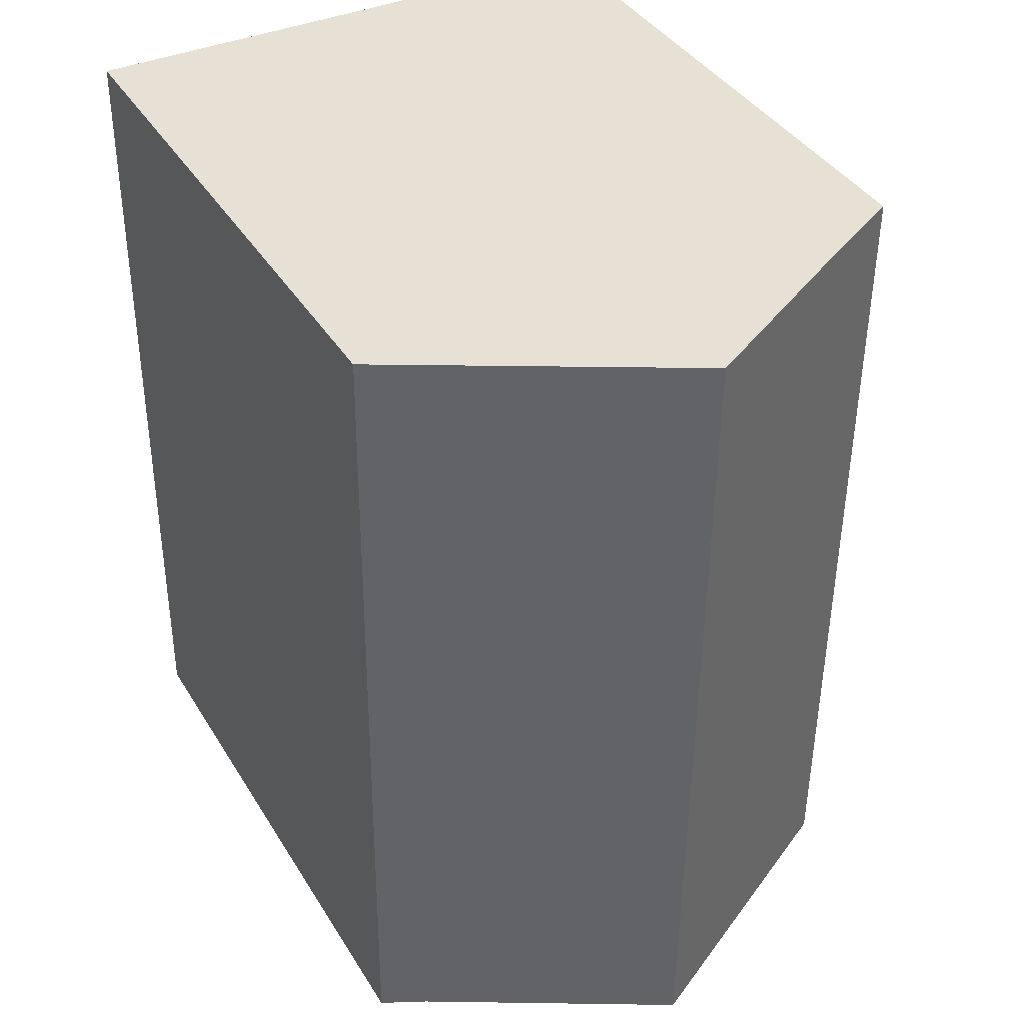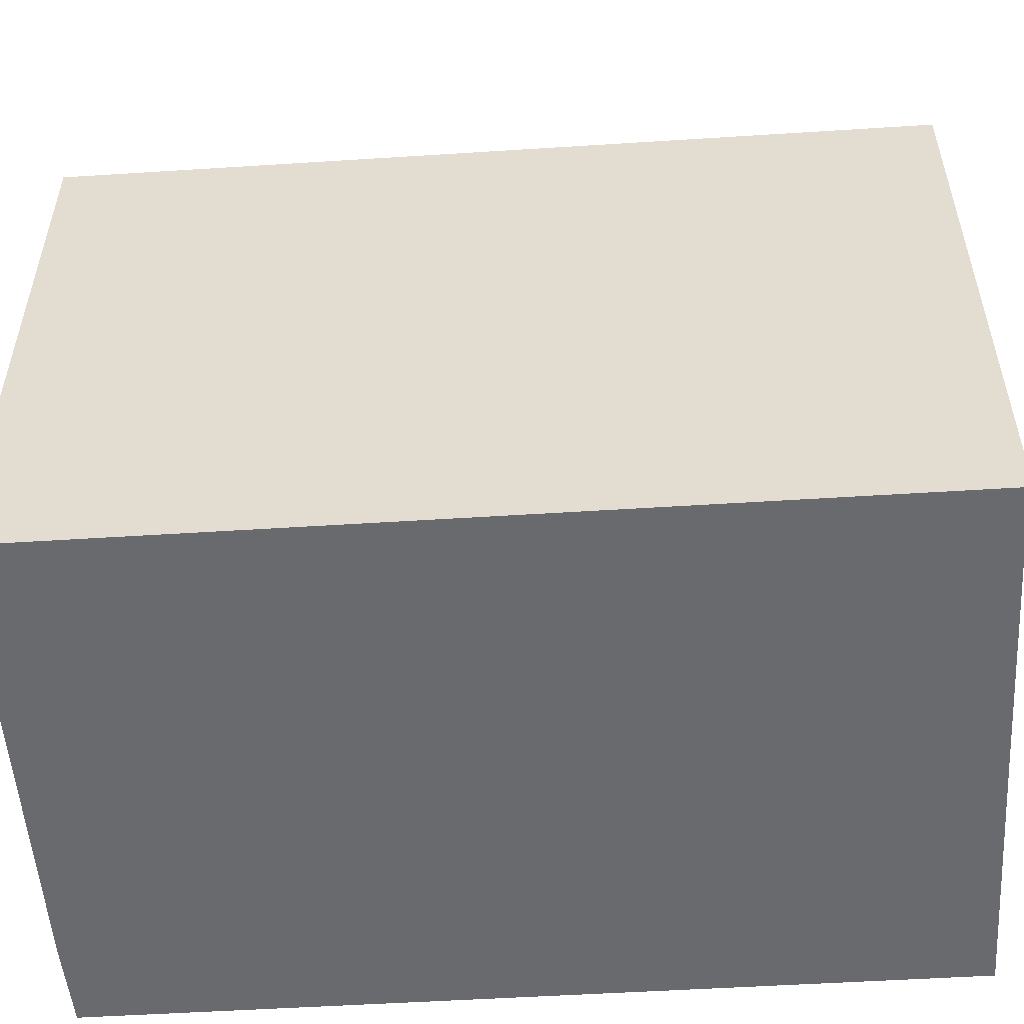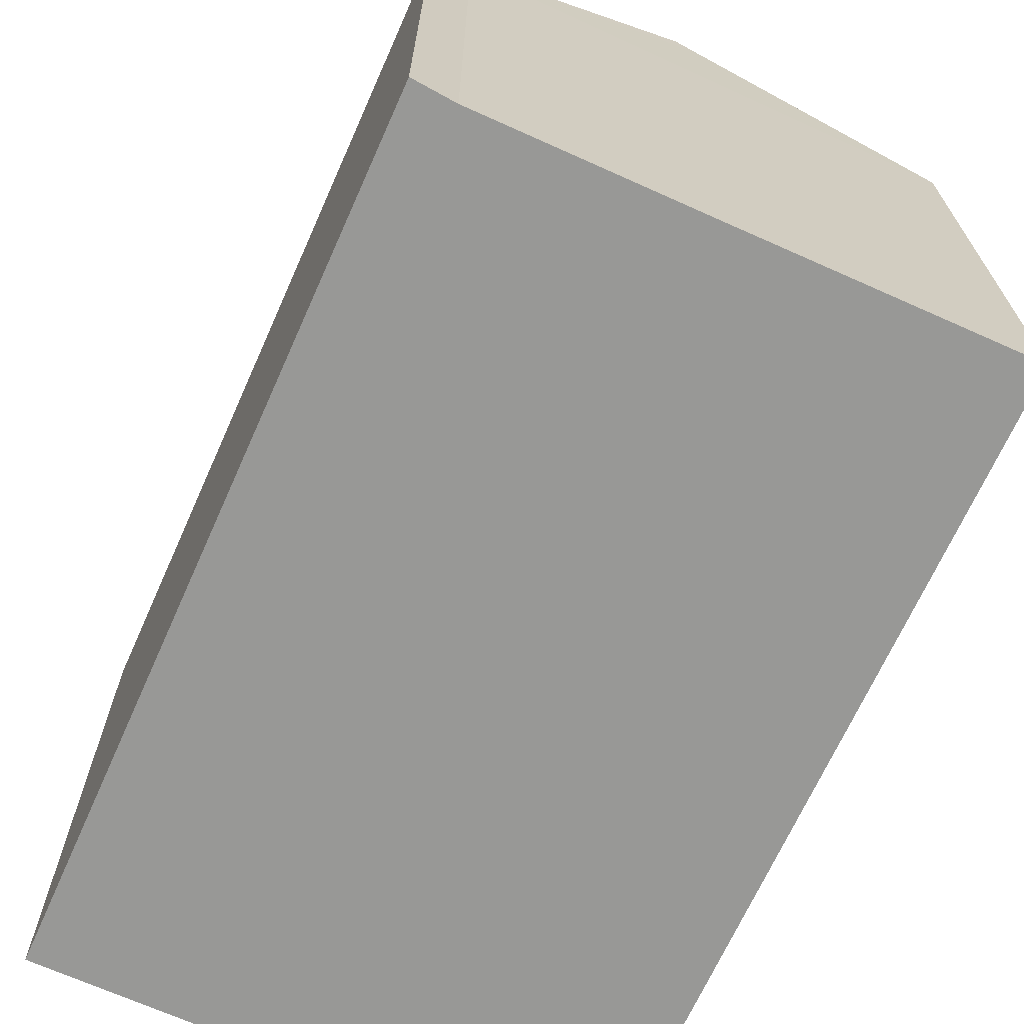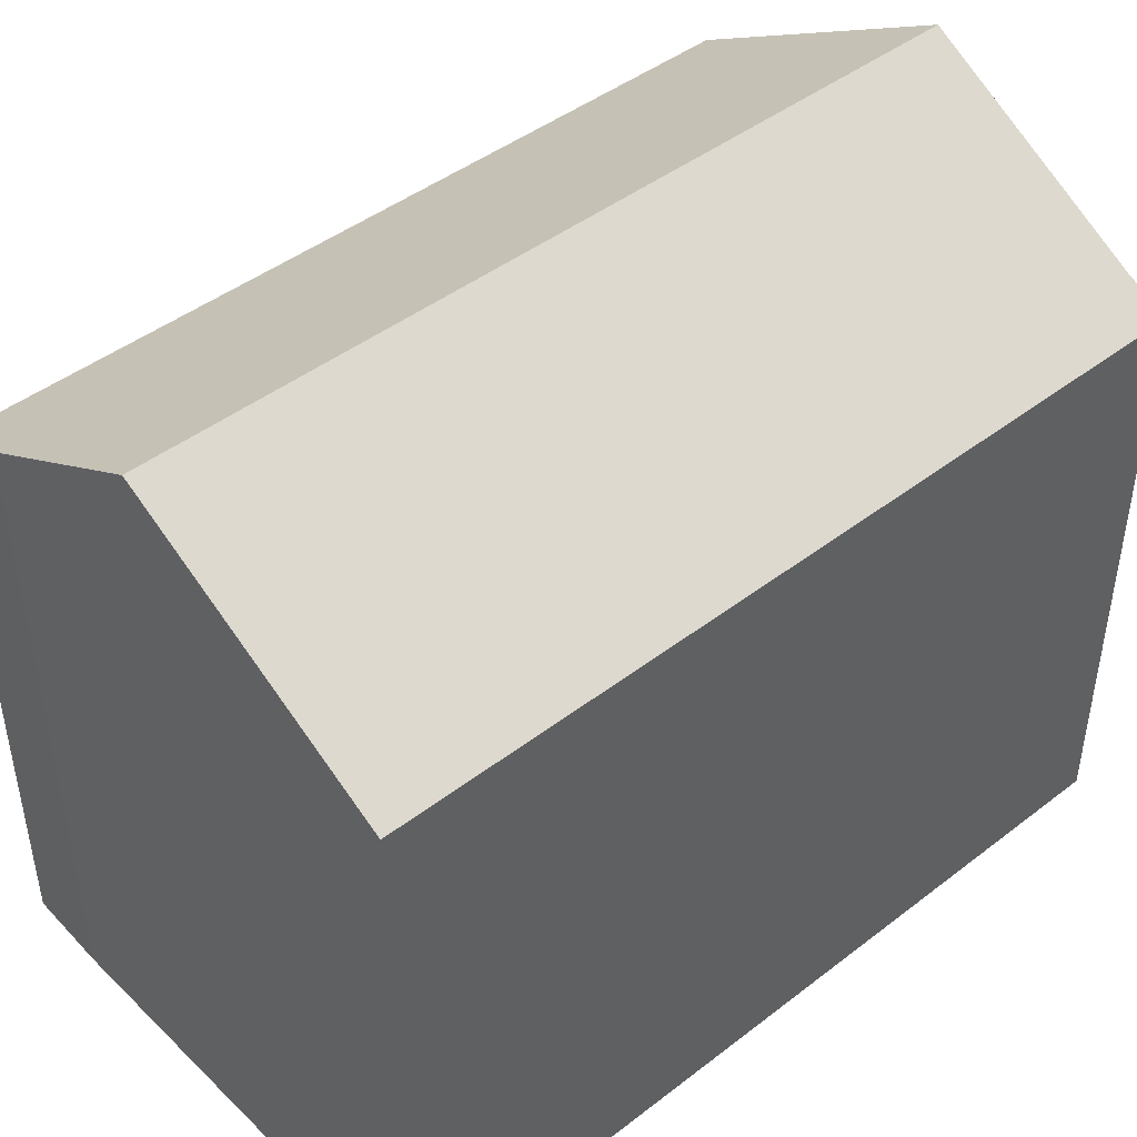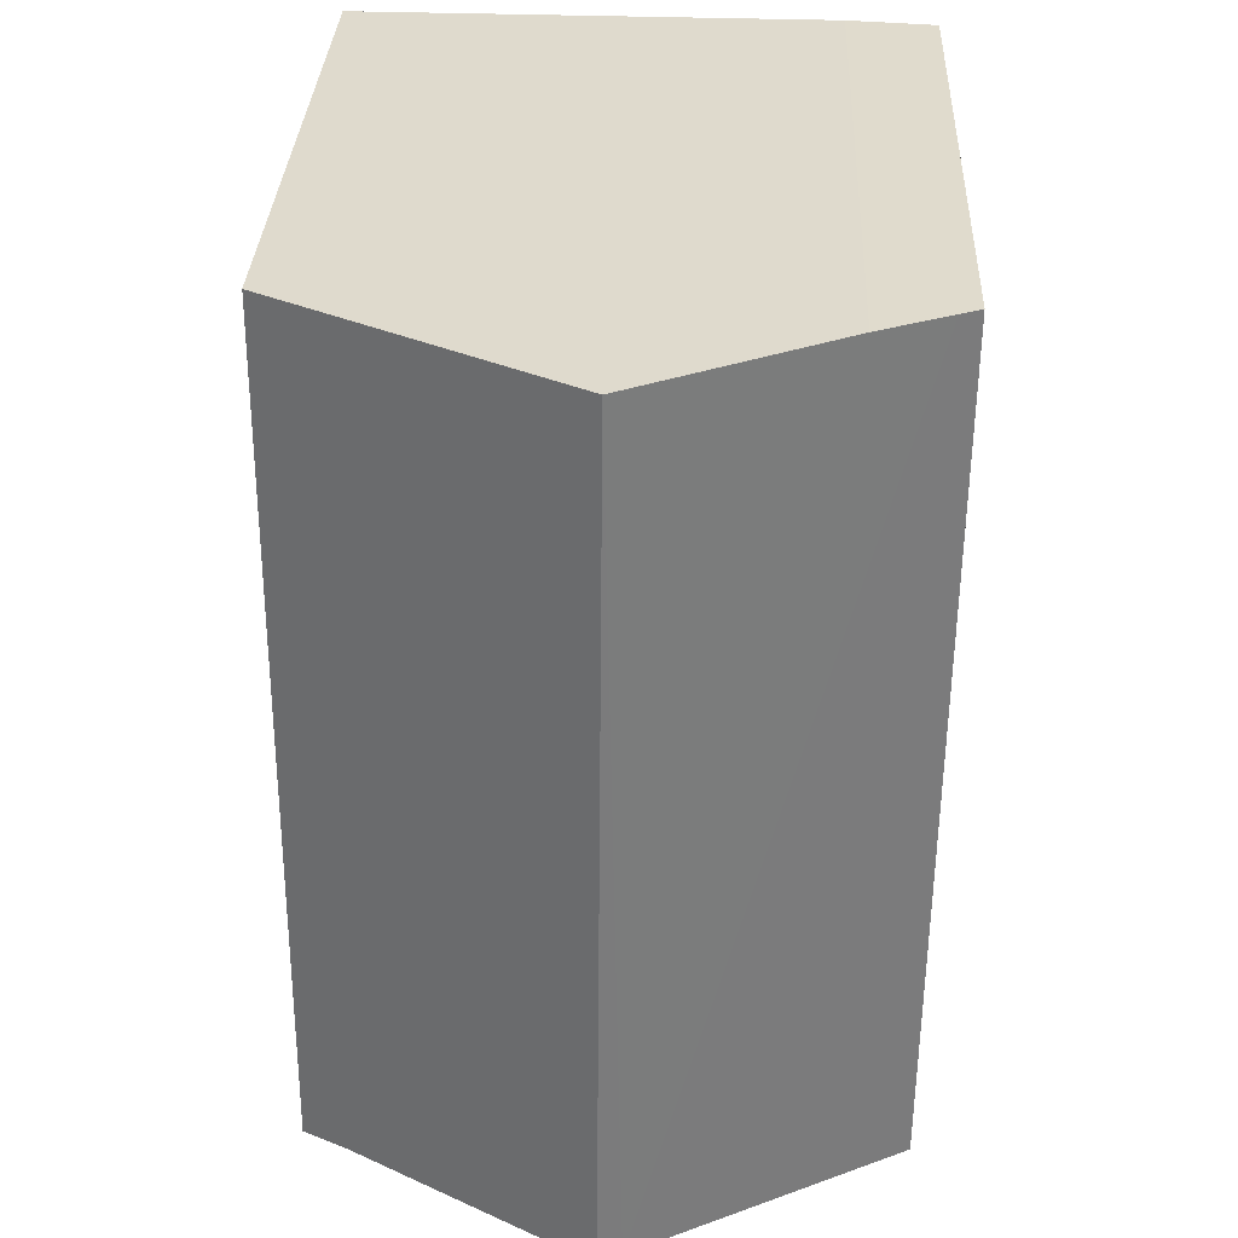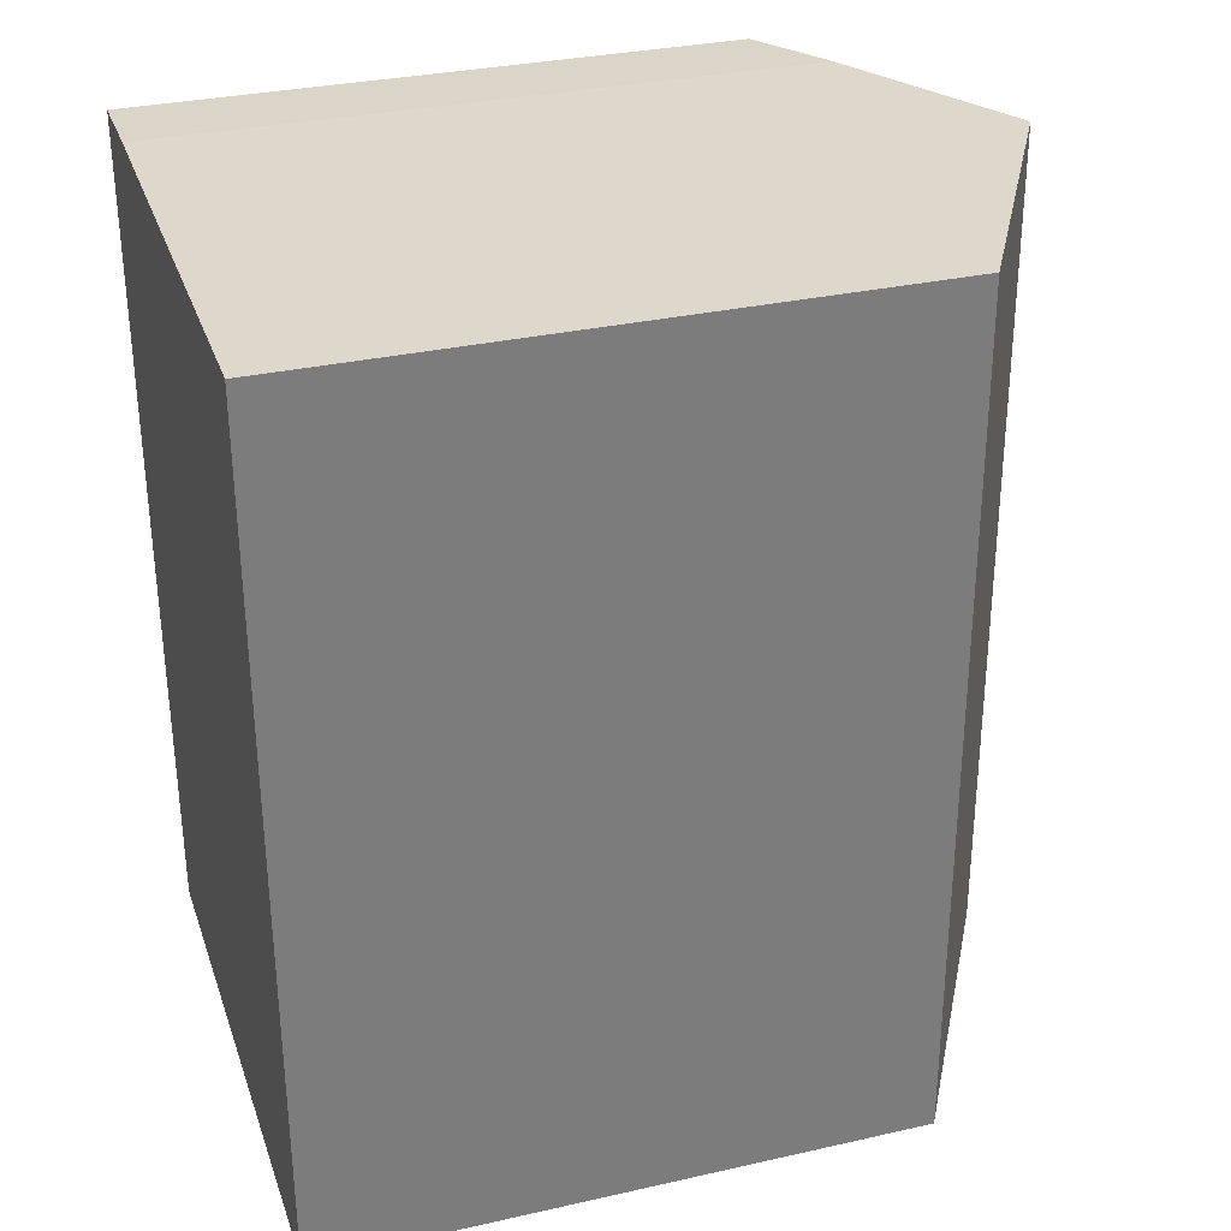
<metadata>
{"format":"obj","ext":"obj","renderer":"f3d","projection":"perspective","resolution":1024,"background":"white","views":[{"elev":39.2,"azim":151.5,"up":"+Z"},{"elev":-53.1,"azim":93.4,"up":"+Y"},{"elev":-68.5,"azim":155.4,"up":"+Y"},{"elev":44.8,"azim":47.7,"up":"+Y"},{"elev":32.6,"azim":-177.6,"up":"+Z"},{"elev":31.7,"azim":72.4,"up":"+Z"}]}
</metadata>
<code>
v  11.74 13.95 -19.05
v  12.66 13.41 -13.61
v  12.71 13.41 -19.12
v  6.434 16.92 -19.09
v  6.259 16.92 0.092
v  12.54 13.41 -0.371
v  12.53 13.41 0.103
v  12.53 13.41 0.115
v  12.21 13.59 0.114
v  0 13.41 8.214e-16
v  5.94 16.65 -19.09
v  0.15 13.4 -19.14
v  0.444 13.66 0.017
v  1.971 14.52 0.076
v  12.53 -7.042e-18 0.115
v  12.66 8.331e-16 -13.61
v  12.71 1.171e-15 -19.12
v  12.53 -6.307e-18 0.103
v  12.54 2.272e-17 -0.371
v  11.74 1.167e-15 -19.05
v  6.434 1.169e-15 -19.09
v  0.15 1.172e-15 -19.14
v  5.94 1.169e-15 -19.09
v  0 0 0
v  1.971 -4.654e-18 0.076
v  0.444 -1.041e-18 0.017
v  6.259 -5.633e-18 0.092
v  12.21 -6.98e-18 0.114
g defaultobject
f 1 2 3
f 2 1 4
f 2 4 5
f 2 5 6
f 6 5 7
f 7 5 8
f 8 5 9
f 10 11 12
f 11 10 13
f 11 13 14
f 11 14 5
f 11 5 4
f 15 7 8
f 7 15 6
f 6 15 2
f 2 15 3
f 3 15 16
f 3 16 17
f 16 15 18
f 16 18 19
f 3 20 1
f 20 3 17
f 1 11 4
f 11 1 12
f 12 1 20
f 12 20 21
f 12 21 22
f 22 21 23
f 12 24 10
f 24 12 22
f 13 25 14
f 25 13 10
f 25 10 24
f 25 24 26
f 25 5 14
f 5 25 9
f 9 25 8
f 8 25 15
f 15 25 27
f 15 27 28
f 16 20 17
f 20 16 21
f 21 16 23
f 23 16 22
f 22 16 19
f 22 19 24
f 24 19 18
f 24 18 15
f 24 15 28
f 24 28 27
f 24 27 26
f 26 27 25

</code>
